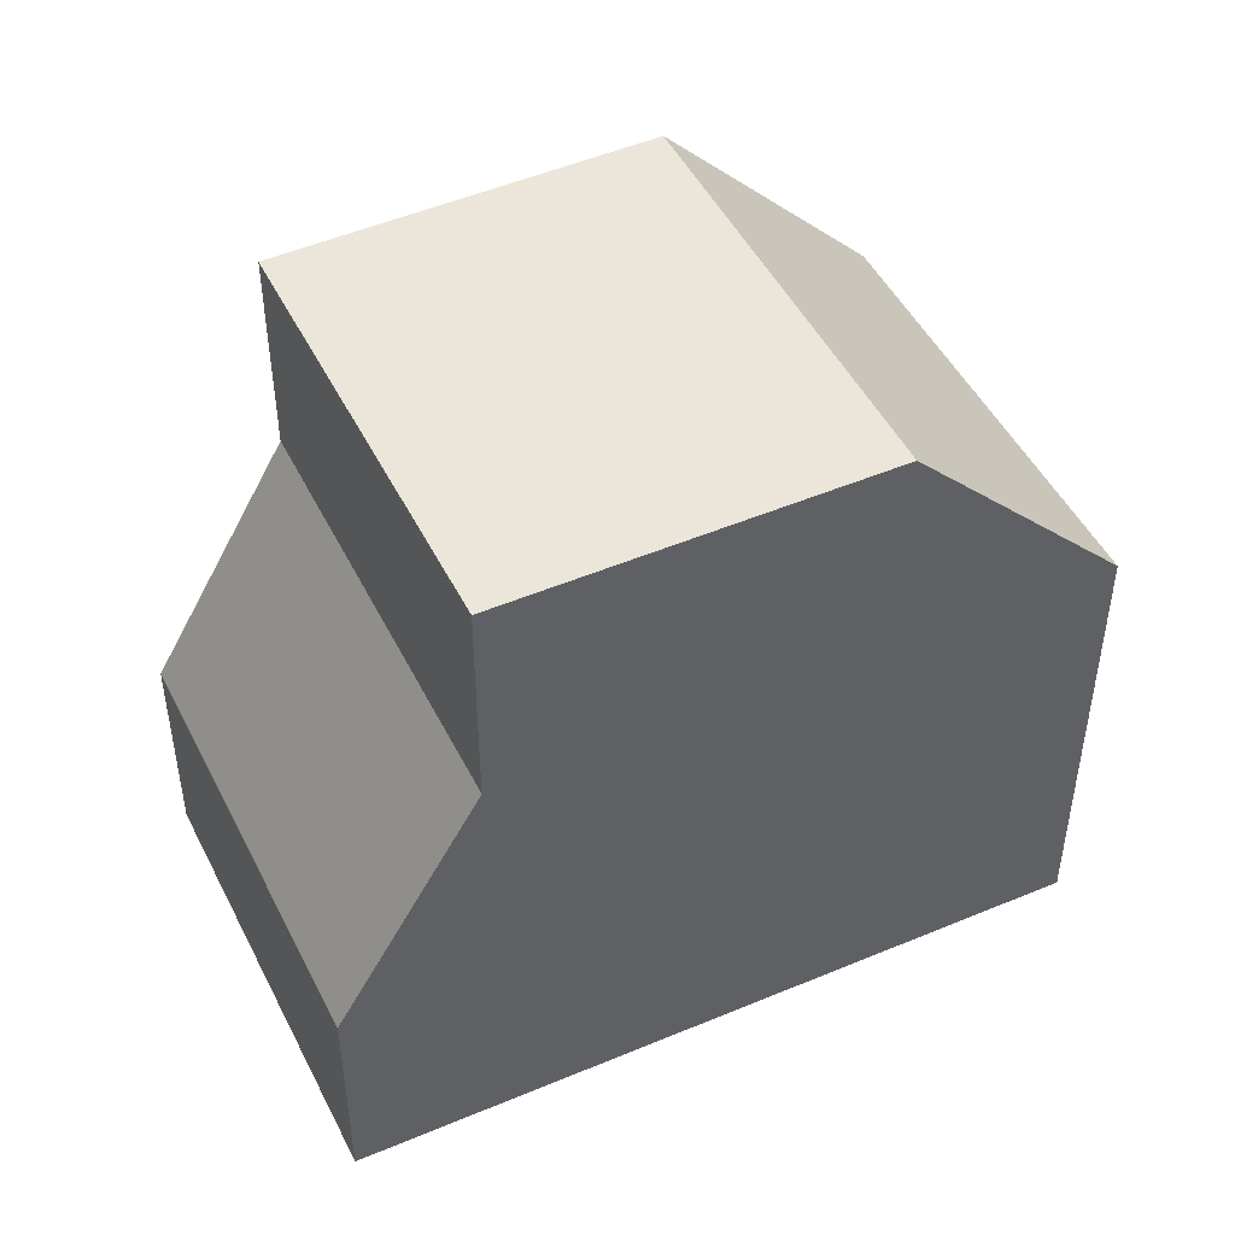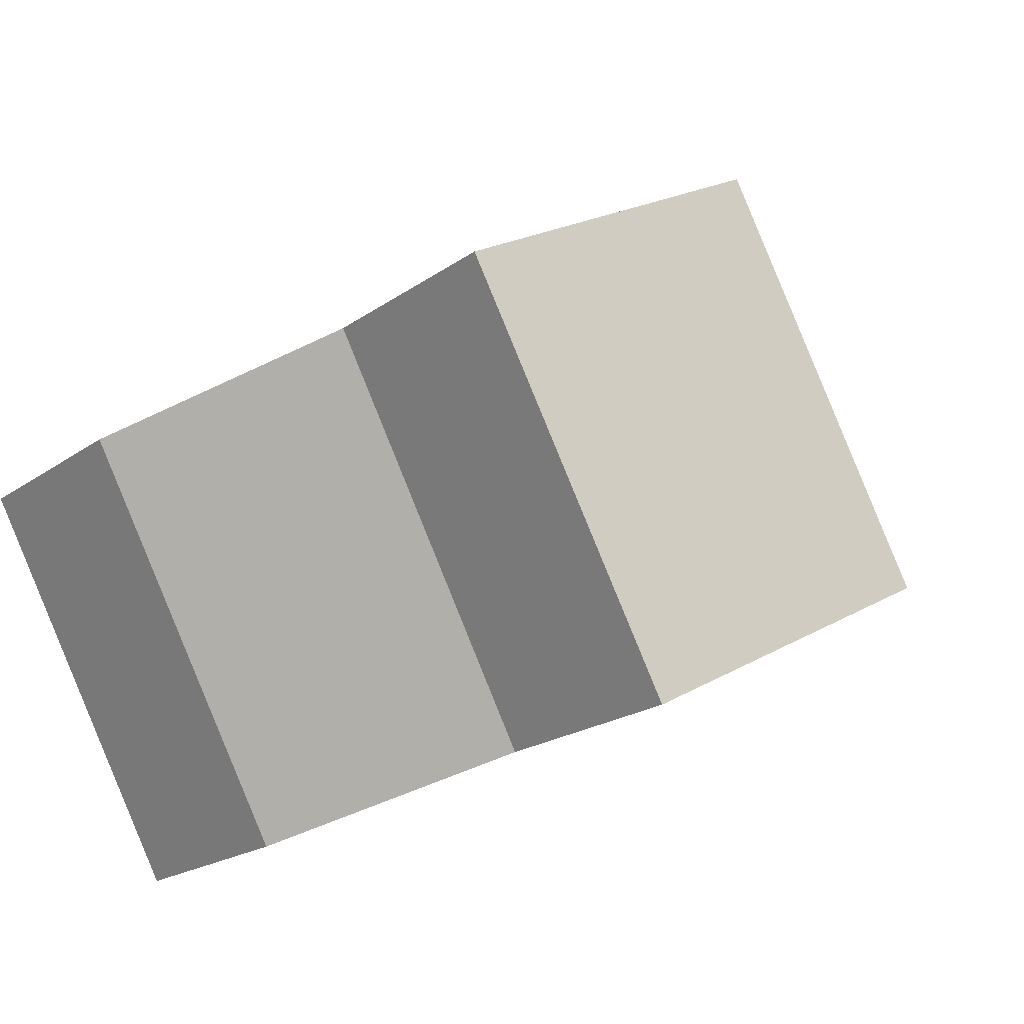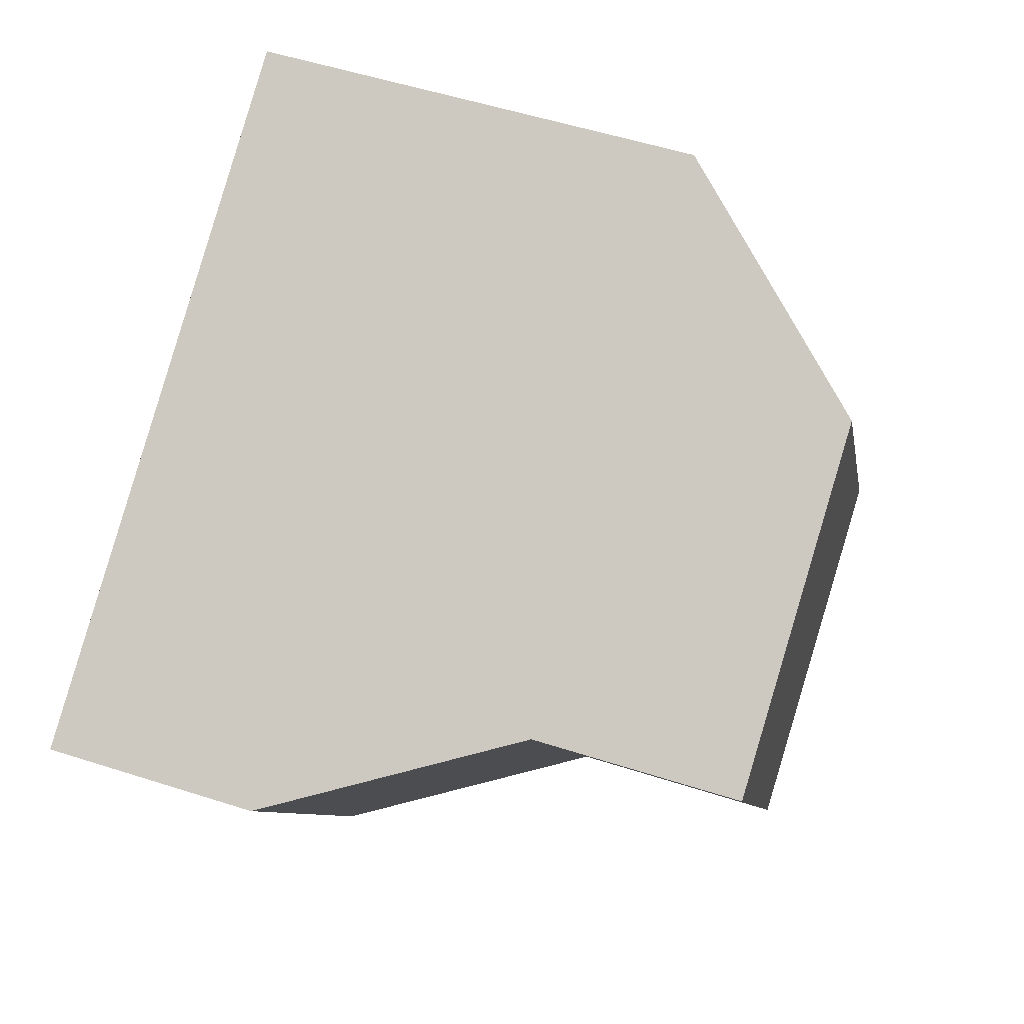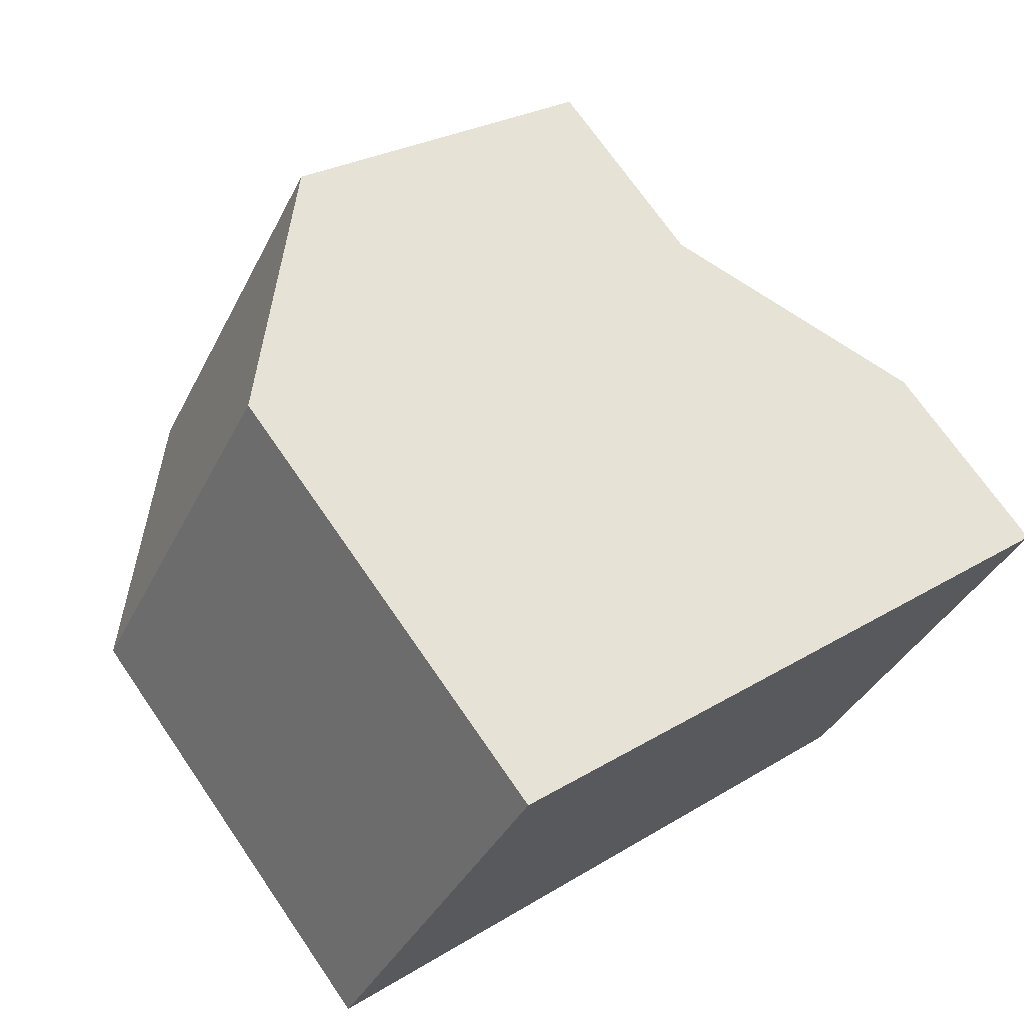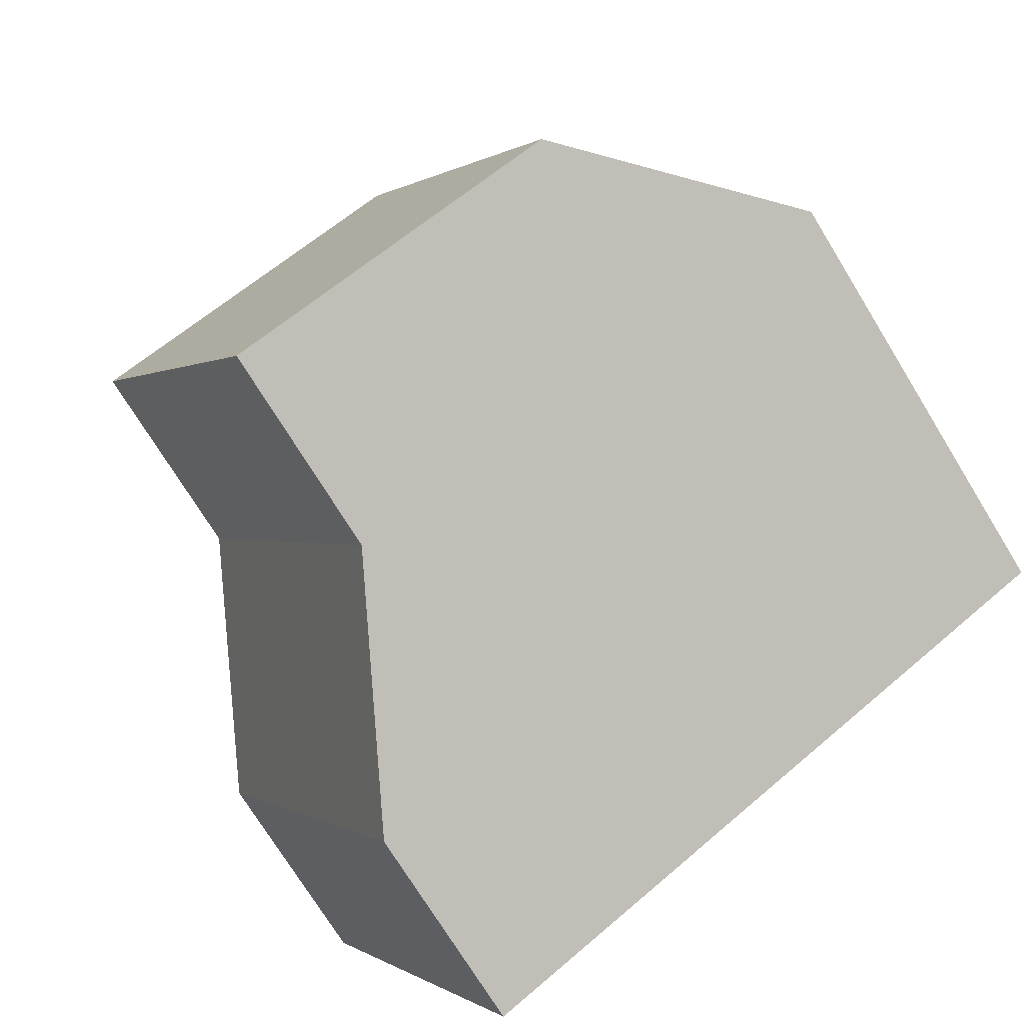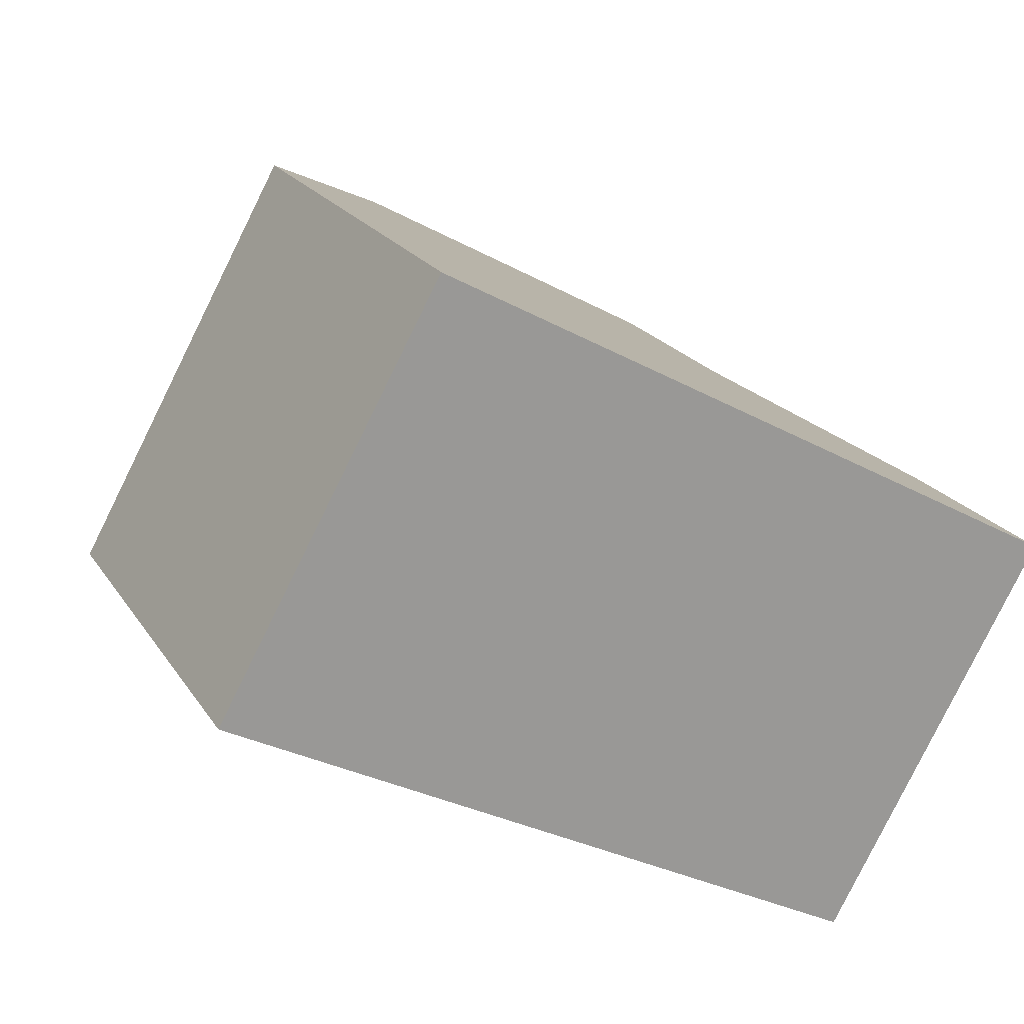
<metadata>
{"format":"obj","ext":"obj","renderer":"f3d","projection":"perspective","resolution":1024,"background":"white","views":[{"elev":48.1,"azim":3.2,"up":"+Z"},{"elev":-20.4,"azim":-38.2,"up":"+Y"},{"elev":54.3,"azim":-71.2,"up":"+Y"},{"elev":70.8,"azim":145.5,"up":"+Y"},{"elev":-73.9,"azim":31.6,"up":"+Y"},{"elev":20.9,"azim":156.3,"up":"+Y"}]}
</metadata>
<code>
v -1179 -2361 5.509
v -1176 -2366 5.52
v -1187 -2365 2.613
v -1184 -2370 2.615
v -1179 -2367 8.19
v -1181 -2362 8.173
v -1184 -2363 8.157
v -1181 -2368 8.174
v -1184 -2363 8.157
v -1181 -2362 8.173
v -1179 -2367 8.19
v -1181 -2368 8.174
v -1181 -2362 8.173
v -1179 -2367 8.19
v -1183 -2369 8.166
v -1185 -2364 8.149
v -1183 -2369 5.568
v -1185 -2364 5.597
v -1181 -2362 8.173
v -1179 -2361 5.509
v -1187 -2365 2.613
v -1185 -2364 5.597
v -1185 -2364 8.149
v -1176 -2365 5.52
v -1179 -2367 8.19
v -1184 -2370 2.615
v -1183 -2369 8.166
v -1183 -2369 5.568
v -1179 -2361 5.552
v -1176 -2366 5.563
v -1179 -2361 5.552
v -1176 -2366 5.563
v -1185 -2364 8.149
v -1183 -2369 8.166
v -1185 -2364 8.149
v -1183 -2369 8.166
v -1185 -2364 5.597
v -1183 -2369 5.568
v -1185 -2364 5.597
v -1183 -2369 5.568
v -1184 -2370 2.686
v -1187 -2365 2.683
v -1187 -2365 2.683
v -1184 -2370 2.686
v -1179 -2361 5.509
v -1179 -2361 5.509
v -1179 -2361 0
v -1179 -2361 8.882e-16
v -1176 -2366 5.563
v -1176 -2366 5.52
v -1176 -2366 0
v -1176 -2366 0
v -1187 -2365 2.683
v -1187 -2365 2.613
v -1187 -2365 0
v -1187 -2365 0
v -1184 -2370 2.615
v -1184 -2370 2.615
v -1184 -2370 4.441e-16
v -1184 -2370 0
v -1181 -2368 8.174
v -1179 -2367 8.19
v -1179 -2367 0
v -1181 -2368 0
v -1181 -2362 8.173
v -1184 -2363 8.157
v -1184 -2363 0
v -1181 -2362 0
v -1183 -2369 8.166
v -1181 -2368 8.174
v -1181 -2368 0
v -1183 -2369 0
v -1179 -2361 5.552
v -1181 -2362 8.173
v -1181 -2362 0
v -1179 -2361 0
v -1176 -2365 5.52
v -1179 -2361 5.509
v -1179 -2361 8.882e-16
v -1176 -2365 -8.882e-16
v -1187 -2365 2.613
v -1187 -2365 2.613
v -1187 -2365 0
v -1187 -2365 0
v -1176 -2366 5.52
v -1176 -2365 5.52
v -1176 -2365 -8.882e-16
v -1176 -2366 0
v -1187 -2365 2.613
v -1184 -2370 2.615
v -1184 -2370 0
v -1187 -2365 0
v -1179 -2361 5.509
v -1179 -2361 5.552
v -1179 -2361 0
v -1179 -2361 0
v -1179 -2367 8.19
v -1176 -2366 5.563
v -1176 -2366 0
v -1179 -2367 0
v -1184 -2363 8.157
v -1185 -2364 8.149
v -1185 -2364 0
v -1184 -2363 0
v -1184 -2370 2.686
v -1183 -2369 5.568
v -1183 -2369 0
v -1184 -2370 4.441e-16
v -1185 -2364 5.597
v -1187 -2365 2.683
v -1187 -2365 0
v -1185 -2364 0
v -1184 -2370 2.615
v -1184 -2370 2.686
v -1184 -2370 4.441e-16
v -1184 -2370 4.441e-16
v -1187 -2365 0
v -1179 -2361 0
v -1176 -2366 0
v -1184 -2370 0
f 12 9 10 11
f 9 7 6 10
f 11 5 8 12
f 30 25 19 29
f 42 37 38 41
f 28 22 23 27
f 29 19 13 31
f 43 39 37 42
f 22 18 16 23
f 32 14 25 30
f 41 38 40 44
f 27 15 17 28
f 29 20 24 30
f 31 1 20 29
f 30 24 2 32
f 33 9 12 34
f 35 7 9 33
f 34 12 8 36
f 41 26 21 42
f 42 21 3 43
f 44 4 26 41
f 46 47 48 45
f 50 51 52 49
f 54 55 56 53
f 58 59 60 57
f 62 63 64 61
f 66 67 68 65
f 70 71 72 69
f 74 75 76 73
f 78 79 80 77
f 82 83 84 81
f 86 87 88 85
f 90 91 92 89
f 94 95 96 93
f 98 99 100 97
f 102 103 104 101
f 106 107 108 105
f 110 111 112 109
f 114 115 116 113
f 118 119 120 117

</code>
